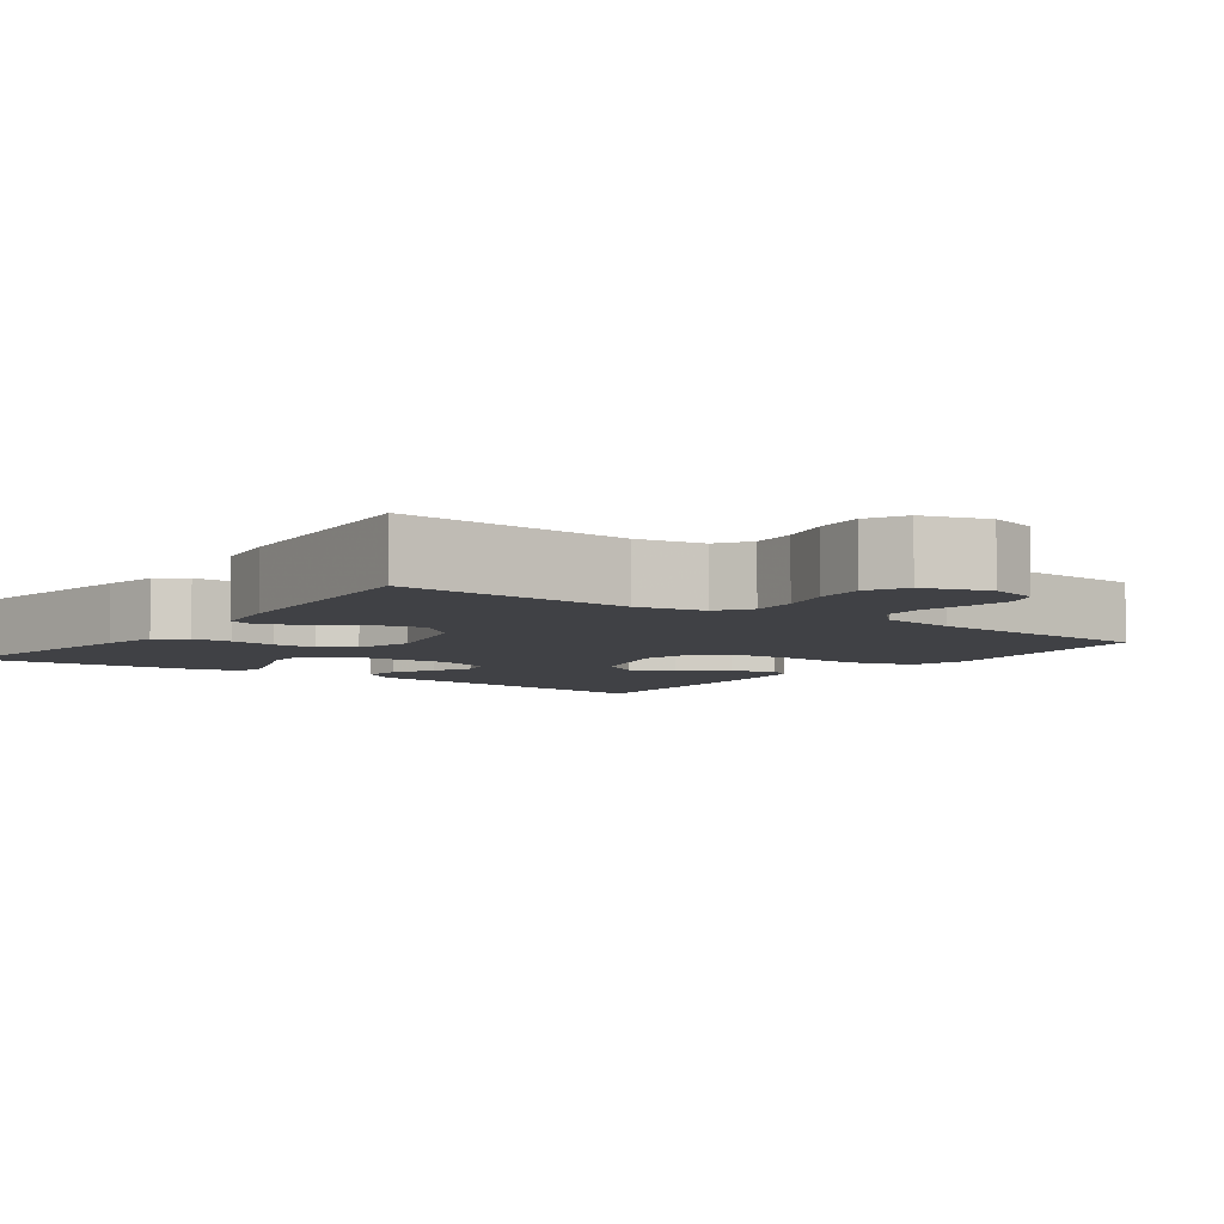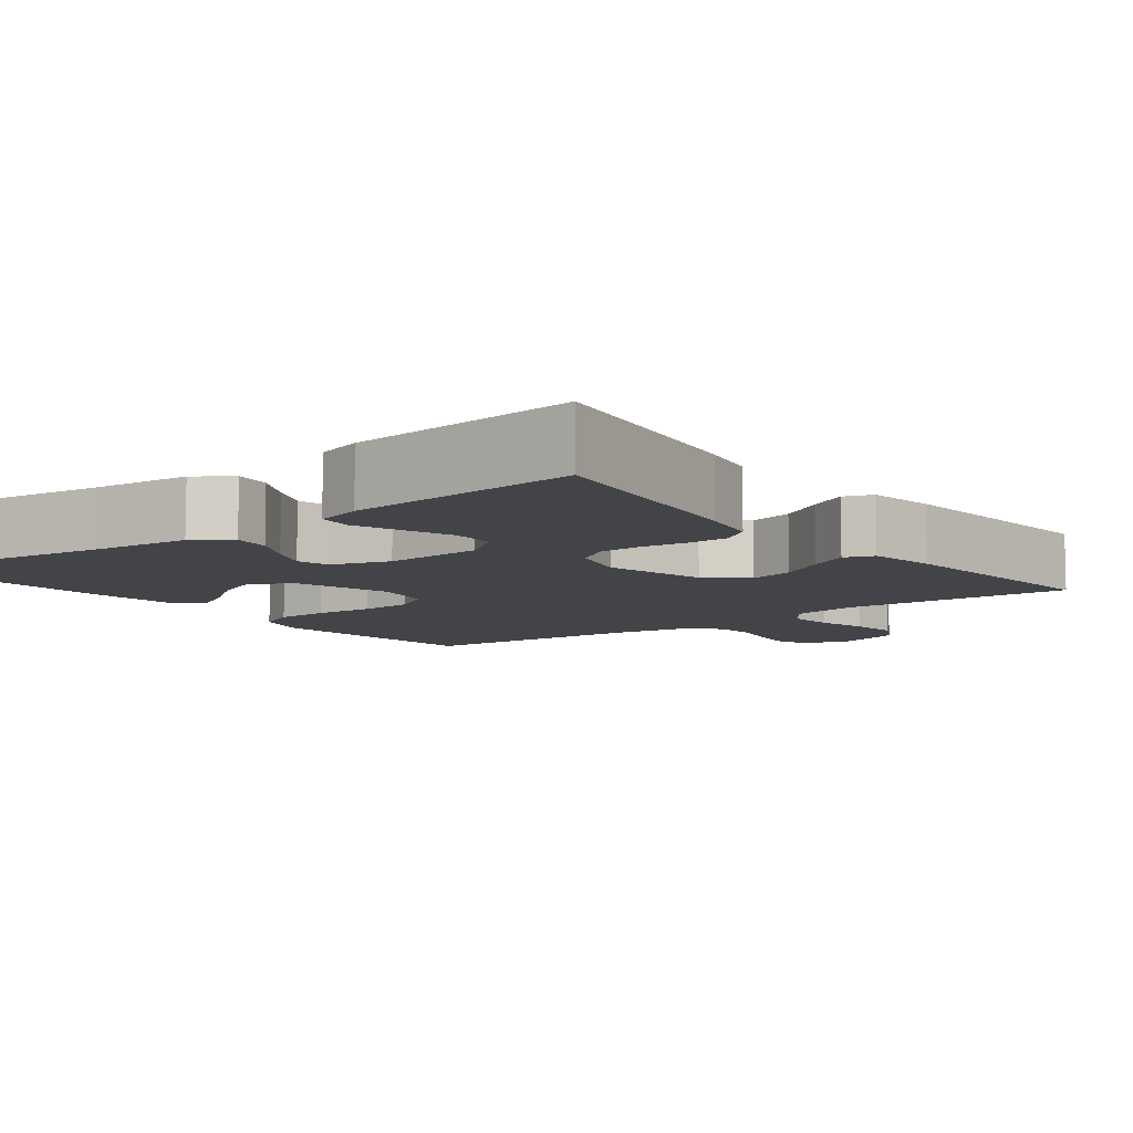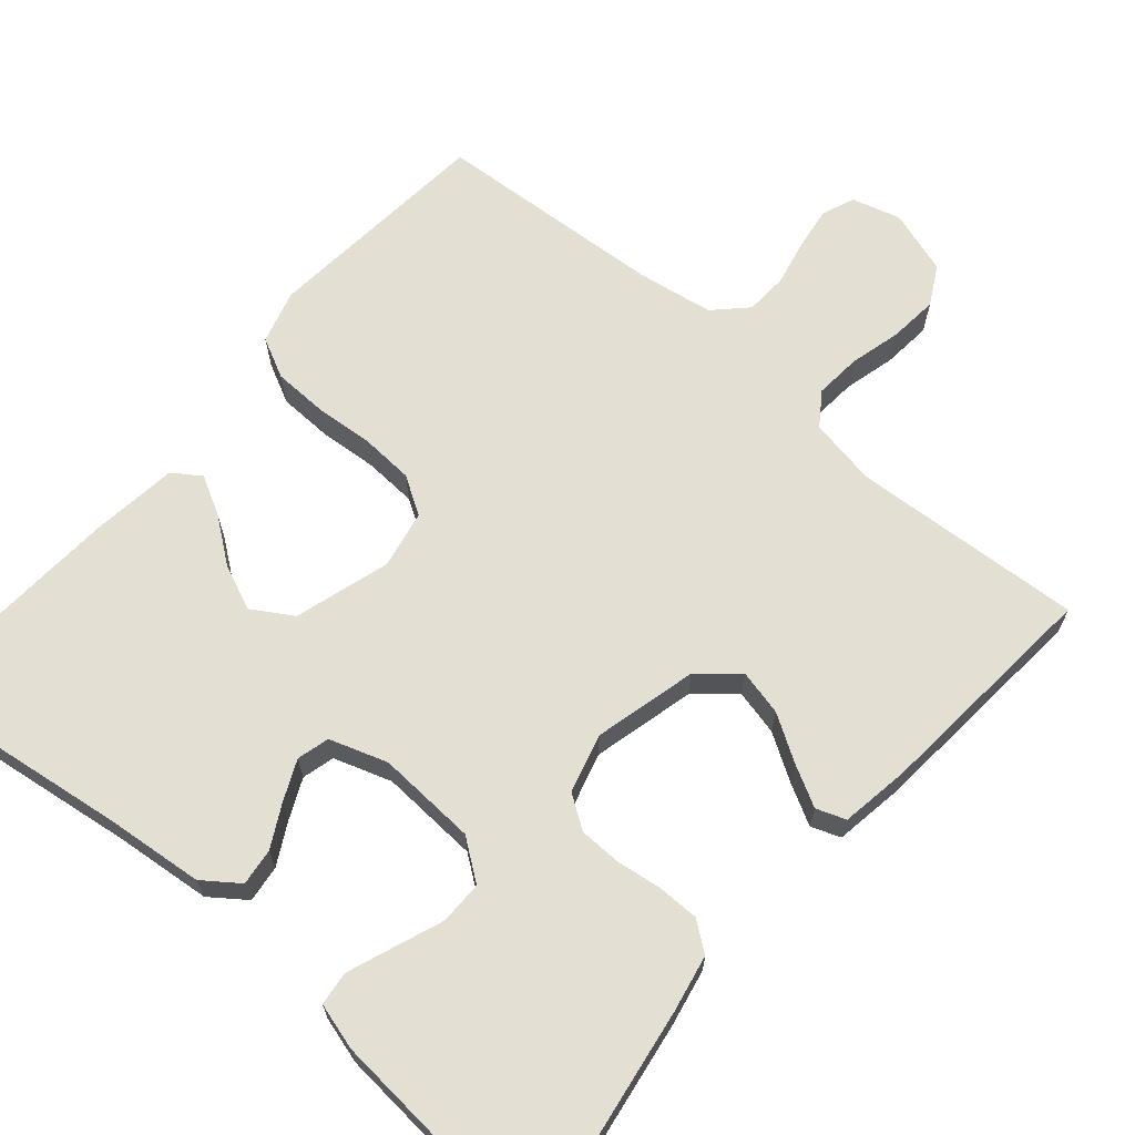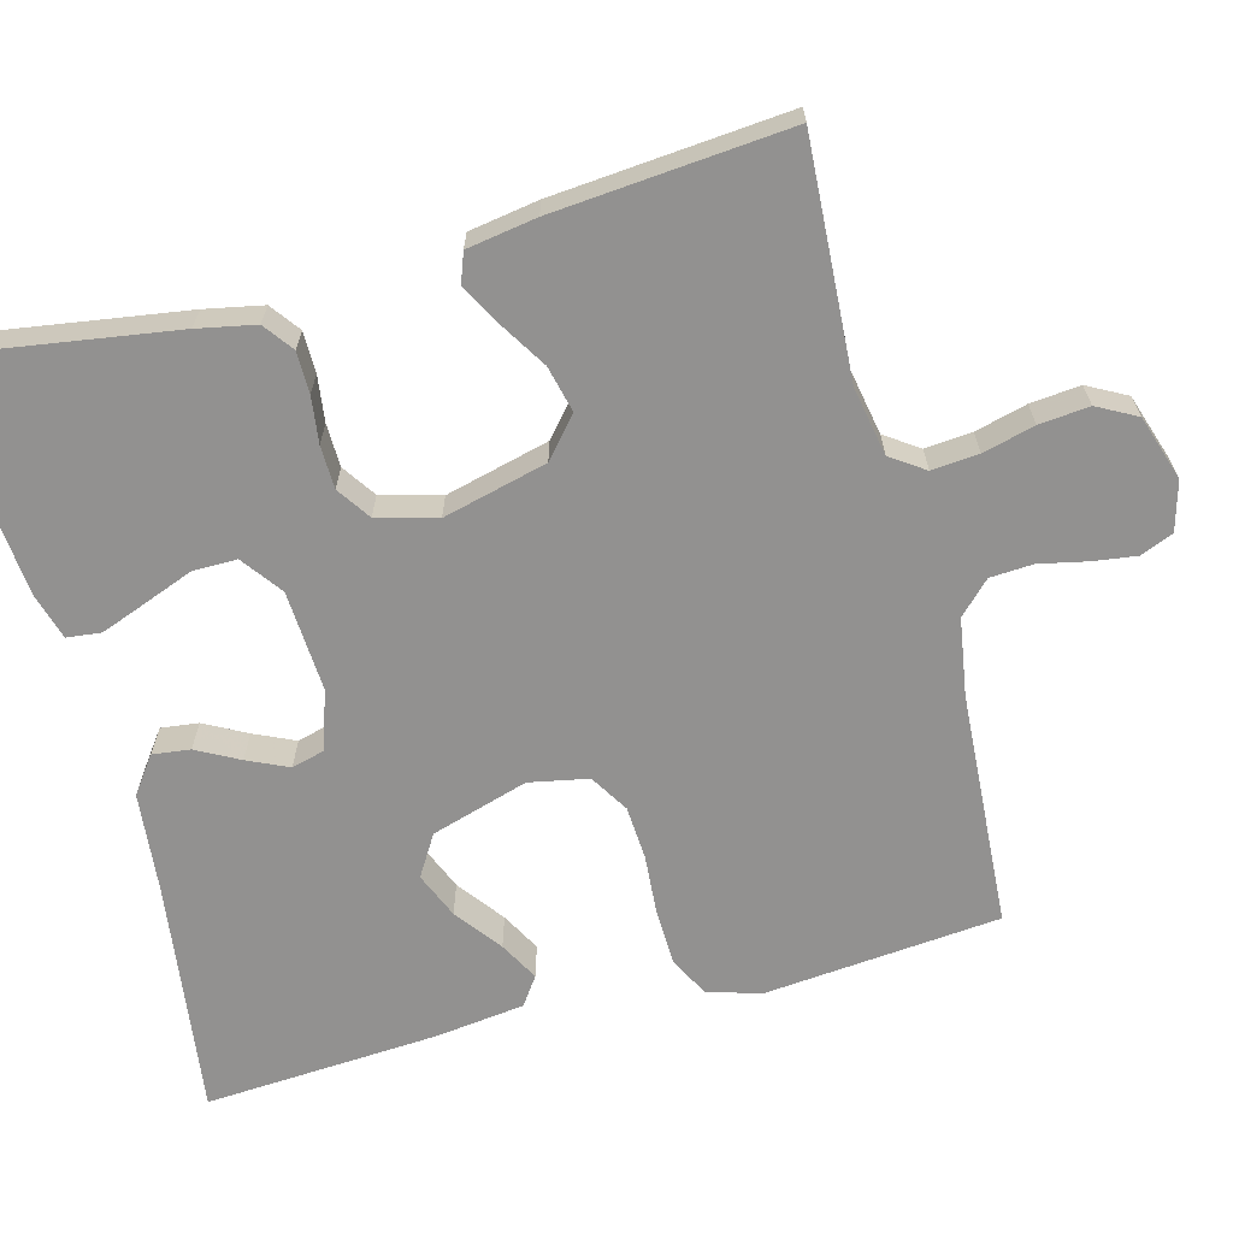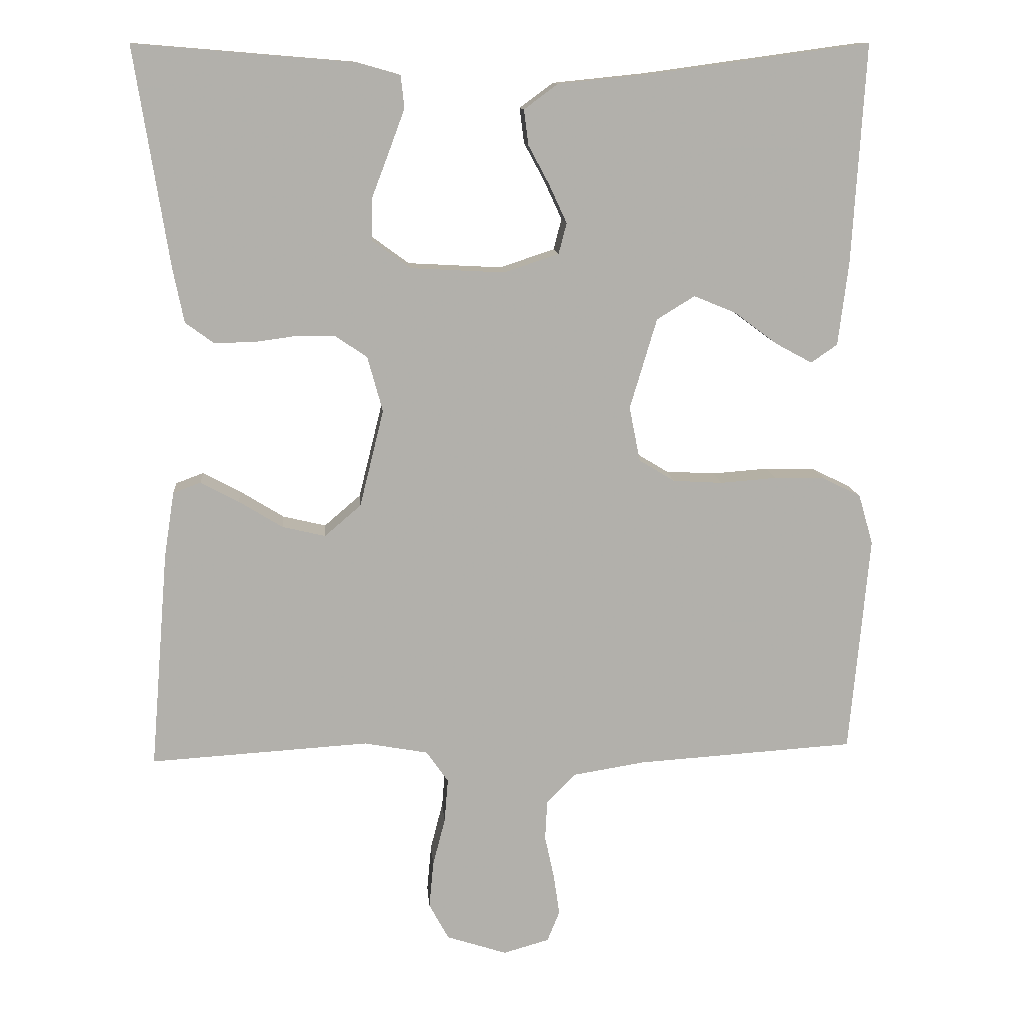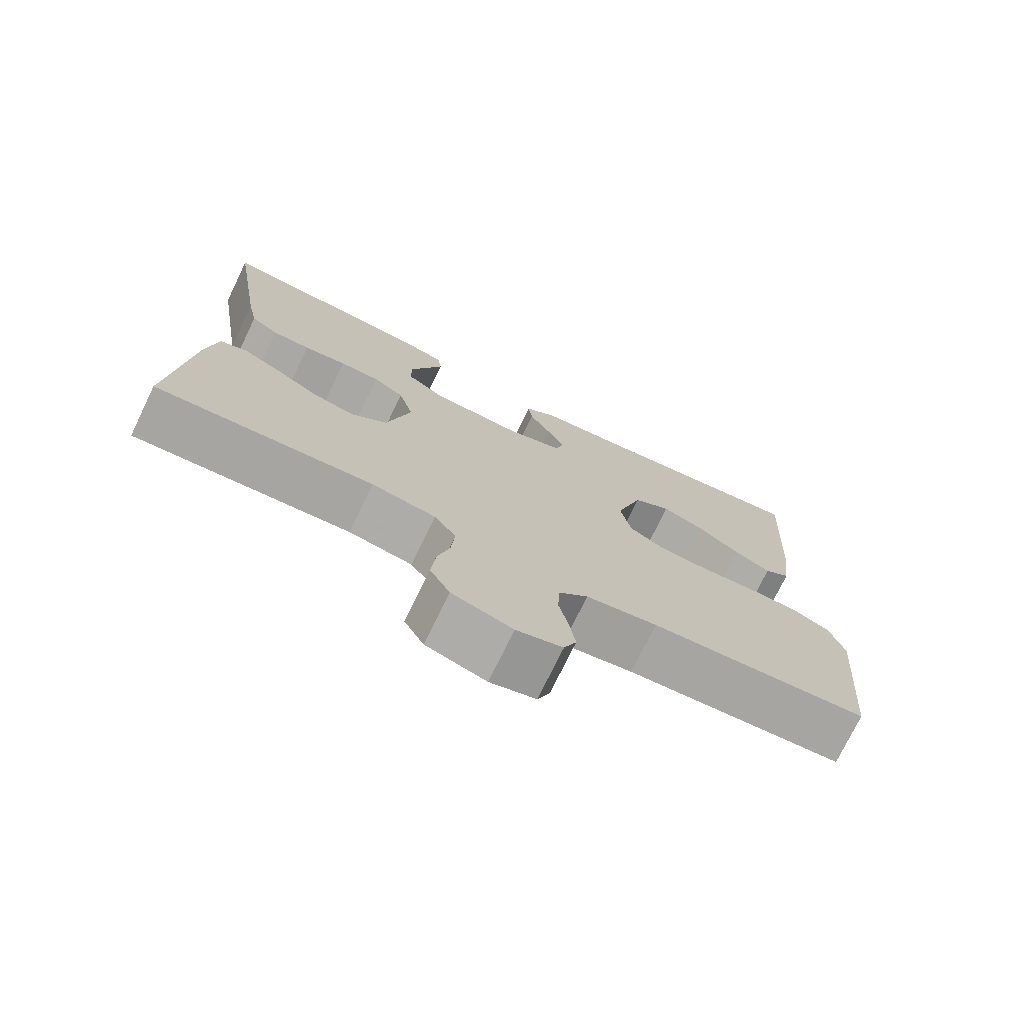
<metadata>
{"format":"obj","ext":"obj","renderer":"f3d","projection":"perspective","resolution":1024,"background":"white","views":[{"elev":-5.9,"azim":144.1,"up":"+Y"},{"elev":-8.3,"azim":37.6,"up":"+Y"},{"elev":66.5,"azim":40.7,"up":"+Y"},{"elev":-66.1,"azim":105.1,"up":"+Y"},{"elev":11.9,"azim":175.4,"up":"+Z"},{"elev":-74.9,"azim":154.1,"up":"+Z"}]}
</metadata>
<code>
v 0.5 0.07 -0.5
v 0.2 0.07 -0.481
v 0.112 0.07 -0.497
v 0.082 0.07 -0.54
v 0.087 0.07 -0.6
v 0.104 0.07 -0.666
v 0.11 0.07 -0.73
v 0.083 0.07 -0.78
v 0 0.07 -0.807
v -0.063 0.07 -0.789
v -0.08 0.07 -0.747
v -0.072 0.07 -0.691
v -0.059 0.07 -0.631
v -0.062 0.07 -0.576
v -0.102 0.07 -0.536
v -0.2 0.07 -0.52
v -0.5 0.07 -0.5
v -0.527 0.07 -0.2
v -0.507 0.07 -0.131
v -0.455 0.07 -0.105
v -0.385 0.07 -0.103
v -0.308 0.07 -0.109
v -0.24 0.07 -0.105
v -0.191 0.07 -0.075
v -0.176 0.07 0
v -0.213 0.07 0.124
v -0.265 0.07 0.156
v -0.323 0.07 0.132
v -0.382 0.07 0.088
v -0.432 0.07 0.061
v -0.468 0.07 0.086
v -0.482 0.07 0.2
v -0.5 0.07 0.5
v -0.2 0.07 0.459
v -0.073 0.07 0.446
v -0.027 0.07 0.412
v -0.033 0.07 0.364
v -0.062 0.07 0.31
v -0.086 0.07 0.258
v -0.075 0.07 0.216
v 0 0.07 0.191
v 0.129 0.07 0.198
v 0.181 0.07 0.236
v 0.181 0.07 0.292
v 0.157 0.07 0.355
v 0.135 0.07 0.414
v 0.14 0.07 0.458
v 0.2 0.07 0.475
v 0.5 0.07 0.5
v 0.453 0.07 0.2
v 0.438 0.07 0.126
v 0.4 0.07 0.098
v 0.347 0.07 0.098
v 0.288 0.07 0.106
v 0.233 0.07 0.105
v 0.19 0.07 0.076
v 0.169 0.07 0
v 0.202 0.07 -0.133
v 0.252 0.07 -0.176
v 0.311 0.07 -0.162
v 0.371 0.07 -0.125
v 0.423 0.07 -0.097
v 0.461 0.07 -0.111
v 0.475 0.07 -0.2
v 0.5 0 -0.5
v 0.2 0 -0.481
v 0.112 0 -0.497
v 0.082 0 -0.54
v 0.087 0 -0.6
v 0.104 0 -0.666
v 0.11 0 -0.73
v 0.083 0 -0.78
v 0 0 -0.807
v -0.063 0 -0.789
v -0.08 0 -0.747
v -0.072 0 -0.691
v -0.059 0 -0.631
v -0.062 0 -0.576
v -0.102 0 -0.536
v -0.2 0 -0.52
v -0.5 0 -0.5
v -0.527 0 -0.2
v -0.507 0 -0.131
v -0.455 0 -0.105
v -0.385 0 -0.103
v -0.308 0 -0.109
v -0.24 0 -0.105
v -0.191 0 -0.075
v -0.176 0 0
v -0.213 0 0.124
v -0.265 0 0.156
v -0.323 0 0.132
v -0.382 0 0.088
v -0.432 0 0.061
v -0.468 0 0.086
v -0.482 0 0.2
v -0.5 0 0.5
v -0.2 0 0.459
v -0.073 0 0.446
v -0.027 0 0.412
v -0.033 0 0.364
v -0.062 0 0.31
v -0.086 0 0.258
v -0.075 0 0.216
v 0 0 0.191
v 0.129 0 0.198
v 0.181 0 0.236
v 0.181 0 0.292
v 0.157 0 0.355
v 0.135 0 0.414
v 0.14 0 0.458
v 0.2 0 0.475
v 0.5 0 0.5
v 0.453 0 0.2
v 0.438 0 0.126
v 0.4 0 0.098
v 0.347 0 0.098
v 0.288 0 0.106
v 0.233 0 0.105
v 0.19 0 0.076
v 0.169 0 0
v 0.202 0 -0.133
v 0.252 0 -0.176
v 0.311 0 -0.162
v 0.371 0 -0.125
v 0.423 0 -0.097
v 0.461 0 -0.111
v 0.475 0 -0.2
f 63 64 1 2
f 60 61 62 63
f 60 63 2 3
f 59 60 3 4
f 58 59 4
f 57 58 4
f 51 52 53 54
f 51 54 55
f 50 51 55
f 49 50 55
f 48 49 55 56
f 44 45 46 47
f 44 47 48
f 43 44 48 56
f 35 36 37 38
f 34 35 38 39
f 33 34 39 40
f 28 29 30 31
f 27 28 31 32
f 19 20 21 22
f 19 22 23
f 16 17 18 19
f 15 16 19 23
f 14 15 23 24
f 10 11 12 13
f 8 9 10 13
f 8 13 14
f 5 6 7 8
f 4 5 8 14
f 57 4 14 24
f 42 43 56 57
f 41 42 57 24
f 27 32 33 40
f 26 27 40 41
f 25 26 41
f 24 25 41
f 66 65 128 127
f 127 126 125 124
f 67 66 127 124
f 68 67 124 123
f 68 123 122
f 68 122 121
f 118 117 116 115
f 119 118 115
f 119 115 114
f 119 114 113
f 120 119 113 112
f 111 110 109 108
f 112 111 108
f 120 112 108 107
f 102 101 100 99
f 103 102 99 98
f 104 103 98 97
f 95 94 93 92
f 96 95 92 91
f 86 85 84 83
f 87 86 83
f 83 82 81 80
f 87 83 80 79
f 88 87 79 78
f 77 76 75 74
f 77 74 73 72
f 78 77 72
f 72 71 70 69
f 78 72 69 68
f 88 78 68 121
f 121 120 107 106
f 88 121 106 105
f 104 97 96 91
f 105 104 91 90
f 105 90 89
f 105 89 88
f 1 65 66 2
f 2 66 67 3
f 3 67 68 4
f 4 68 69 5
f 5 69 70 6
f 6 70 71 7
f 7 71 72 8
f 8 72 73 9
f 9 73 74 10
f 10 74 75 11
f 11 75 76 12
f 12 76 77 13
f 13 77 78 14
f 14 78 79 15
f 15 79 80 16
f 16 80 81 17
f 17 81 82 18
f 18 82 83 19
f 19 83 84 20
f 20 84 85 21
f 21 85 86 22
f 22 86 87 23
f 23 87 88 24
f 24 88 89 25
f 25 89 90 26
f 26 90 91 27
f 27 91 92 28
f 28 92 93 29
f 29 93 94 30
f 30 94 95 31
f 31 95 96 32
f 32 96 97 33
f 33 97 98 34
f 34 98 99 35
f 35 99 100 36
f 36 100 101 37
f 37 101 102 38
f 38 102 103 39
f 39 103 104 40
f 40 104 105 41
f 41 105 106 42
f 42 106 107 43
f 43 107 108 44
f 44 108 109 45
f 45 109 110 46
f 46 110 111 47
f 47 111 112 48
f 48 112 113 49
f 49 113 114 50
f 50 114 115 51
f 51 115 116 52
f 52 116 117 53
f 53 117 118 54
f 54 118 119 55
f 55 119 120 56
f 56 120 121 57
f 57 121 122 58
f 58 122 123 59
f 59 123 124 60
f 60 124 125 61
f 61 125 126 62
f 62 126 127 63
f 63 127 128 64
f 64 128 65 1

</code>
